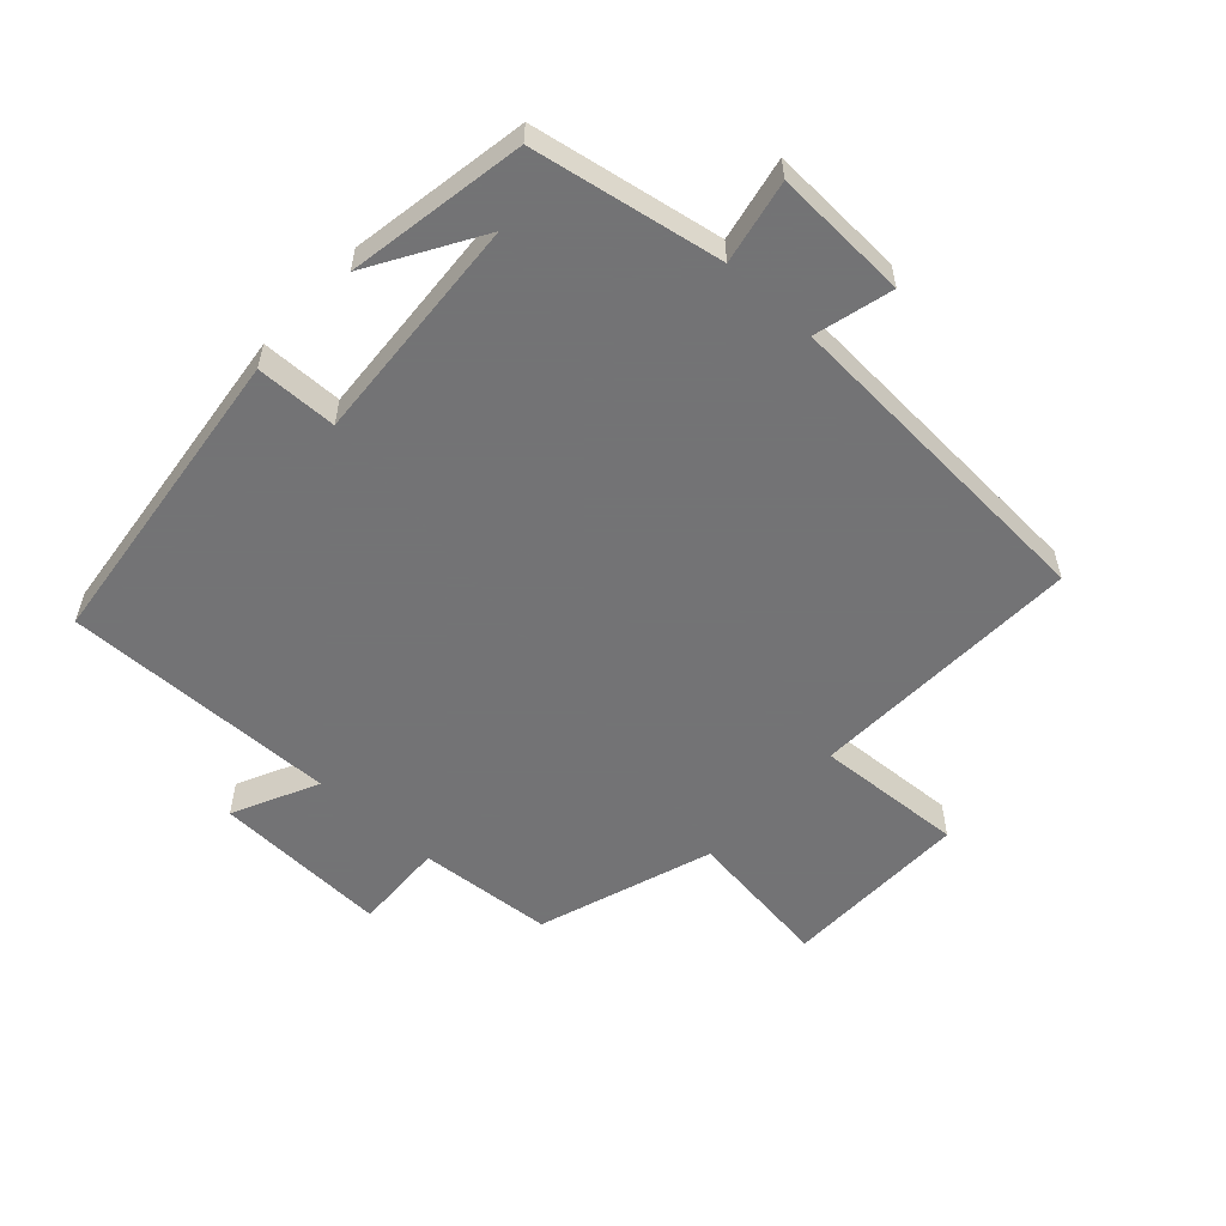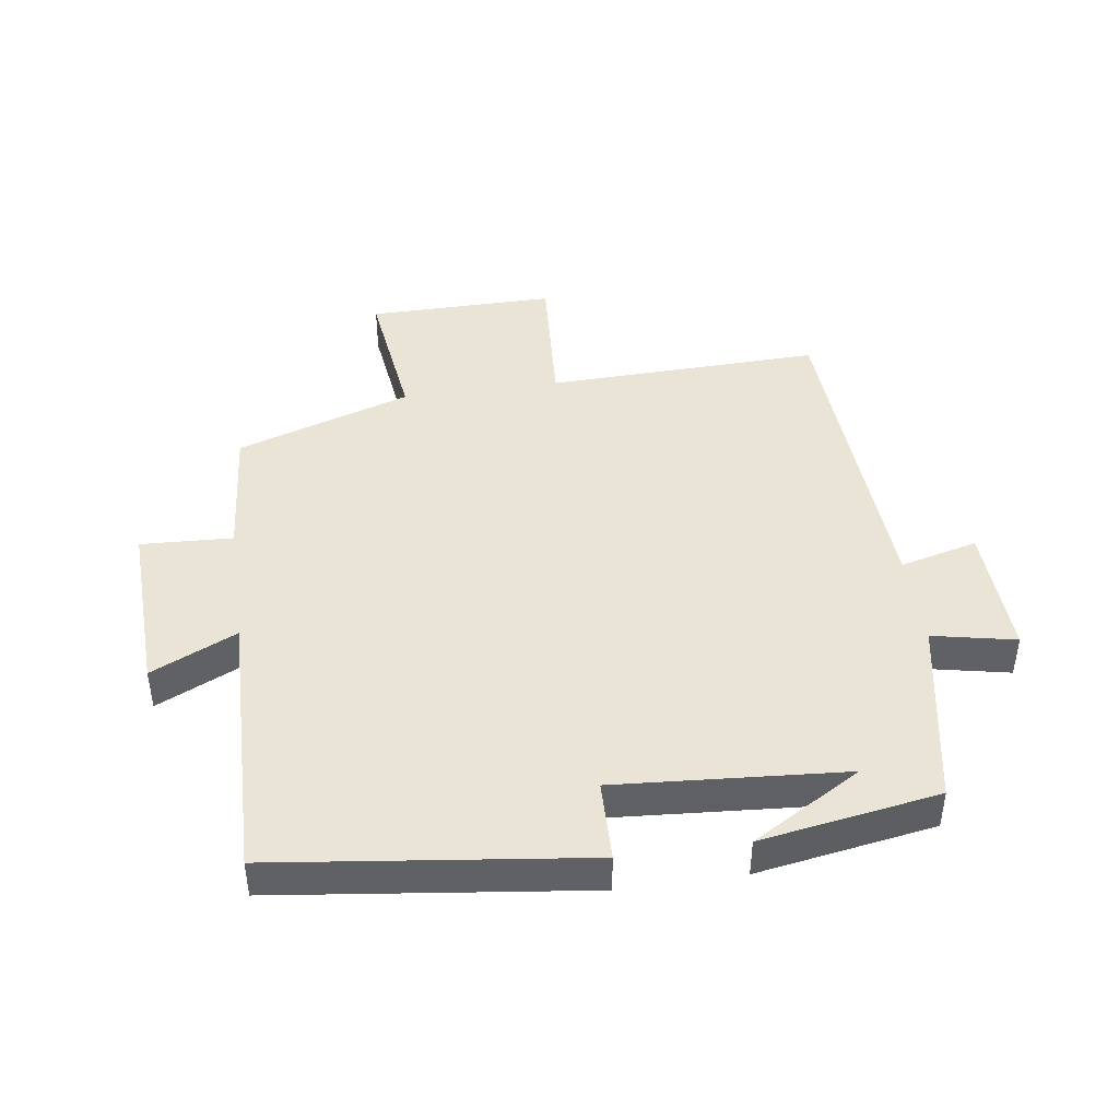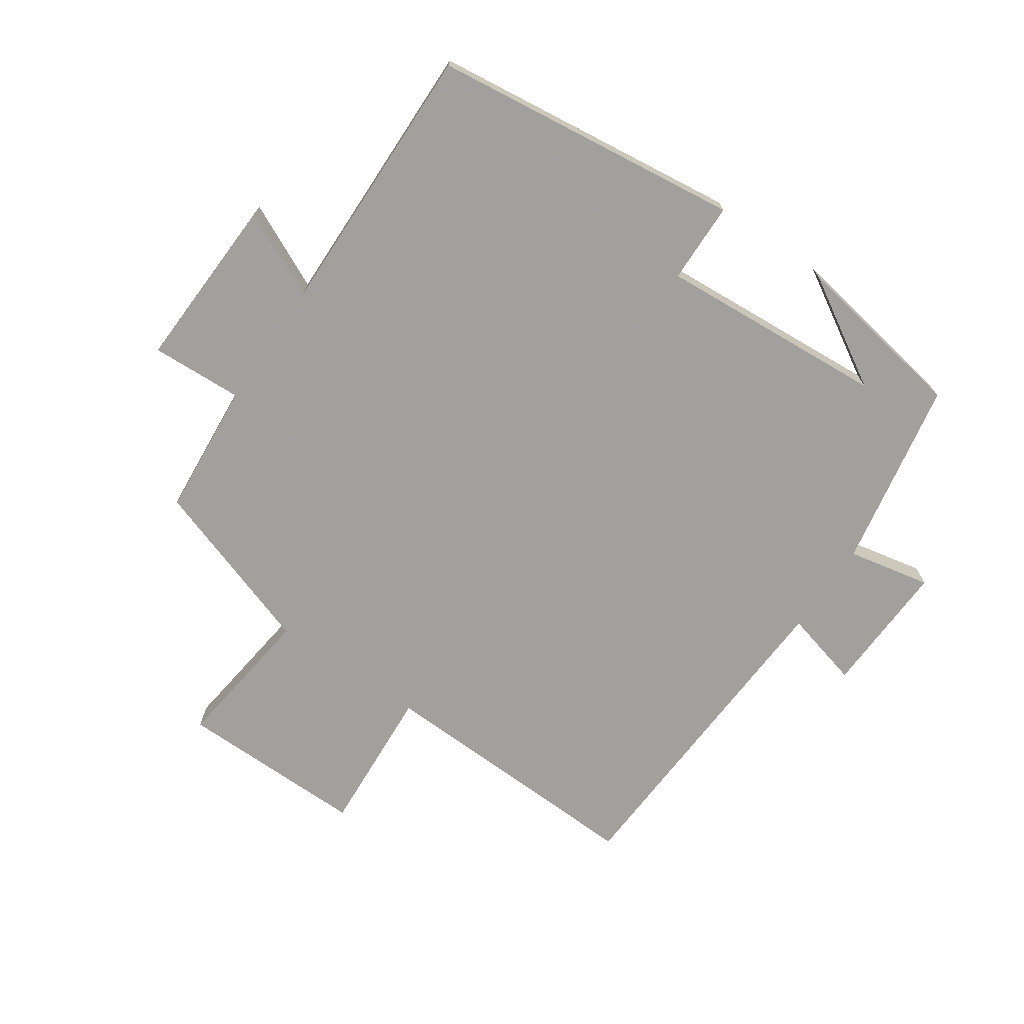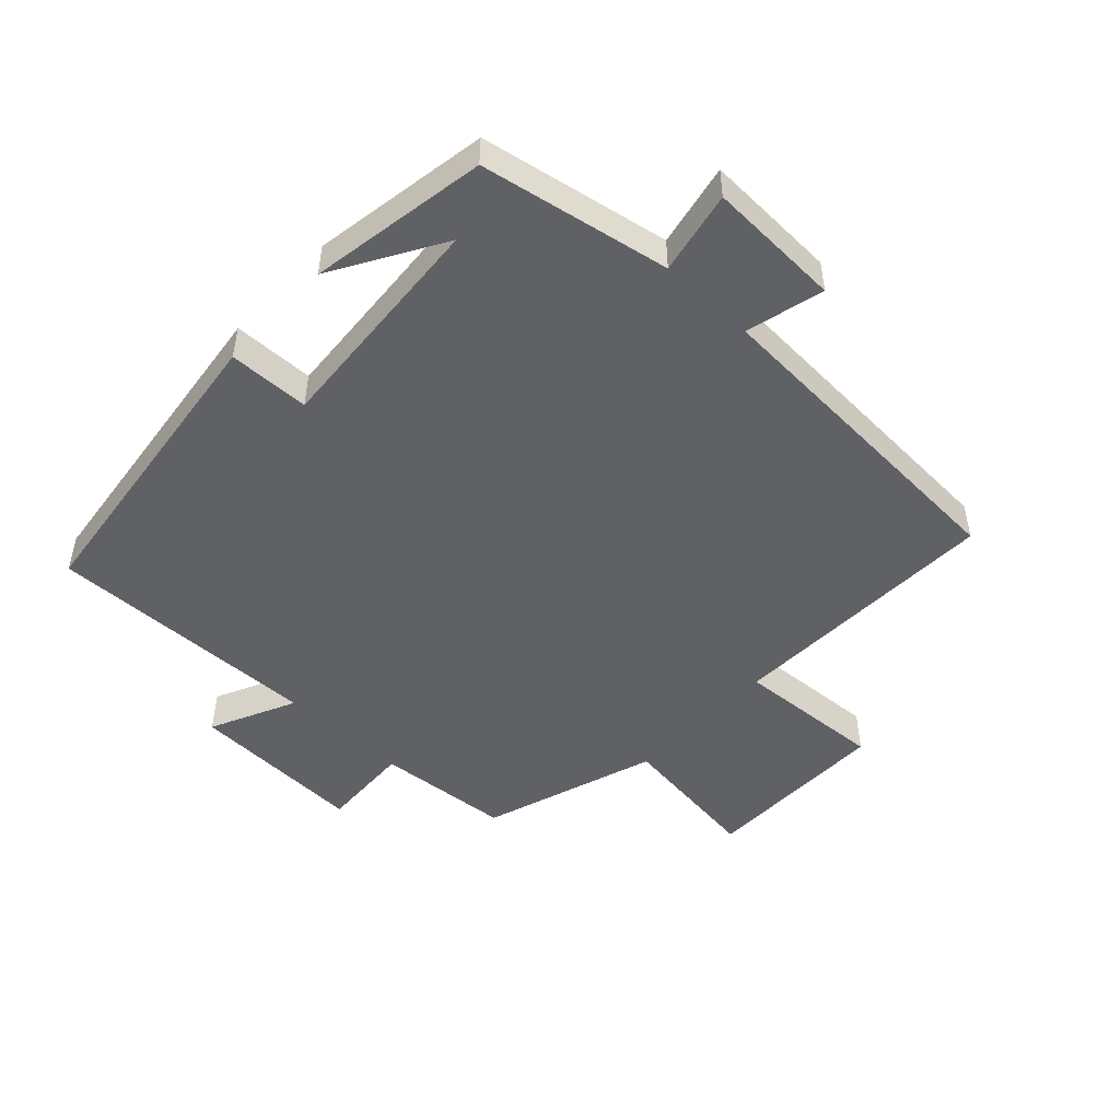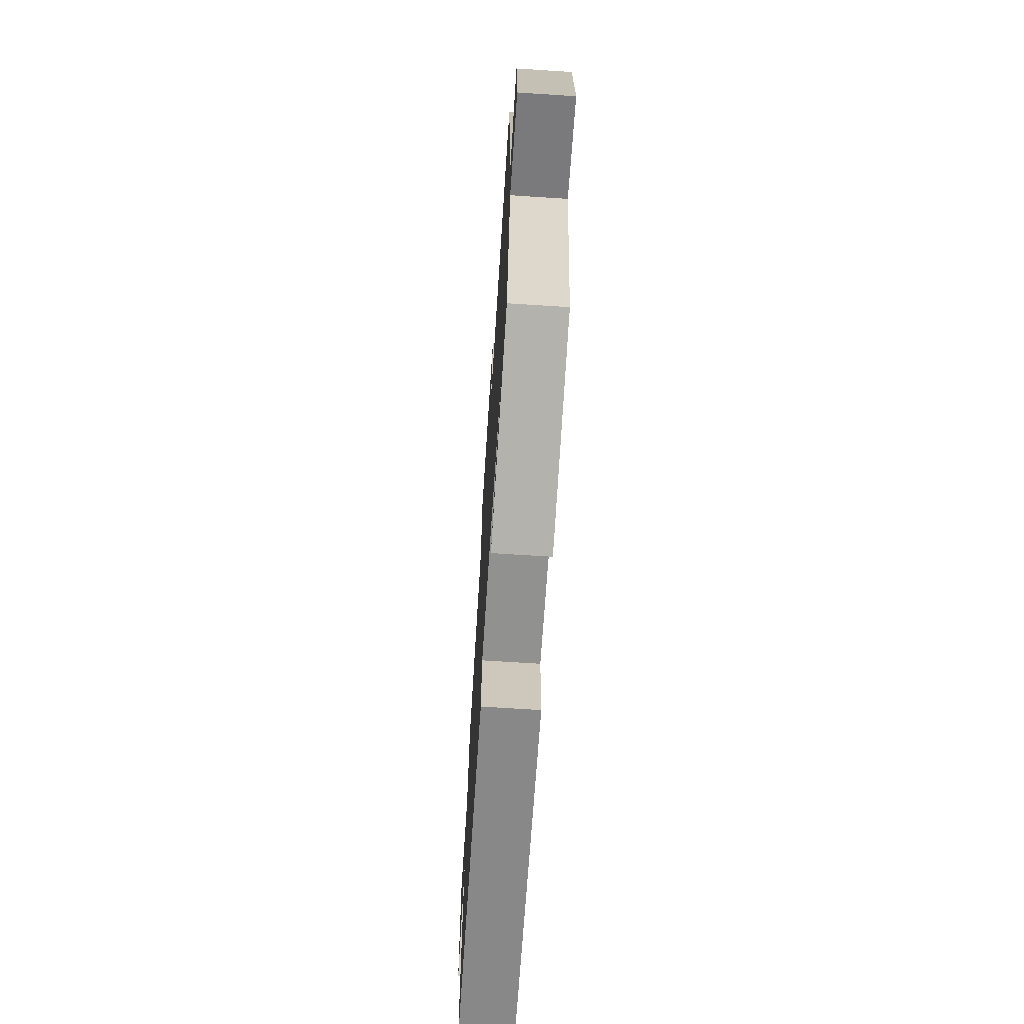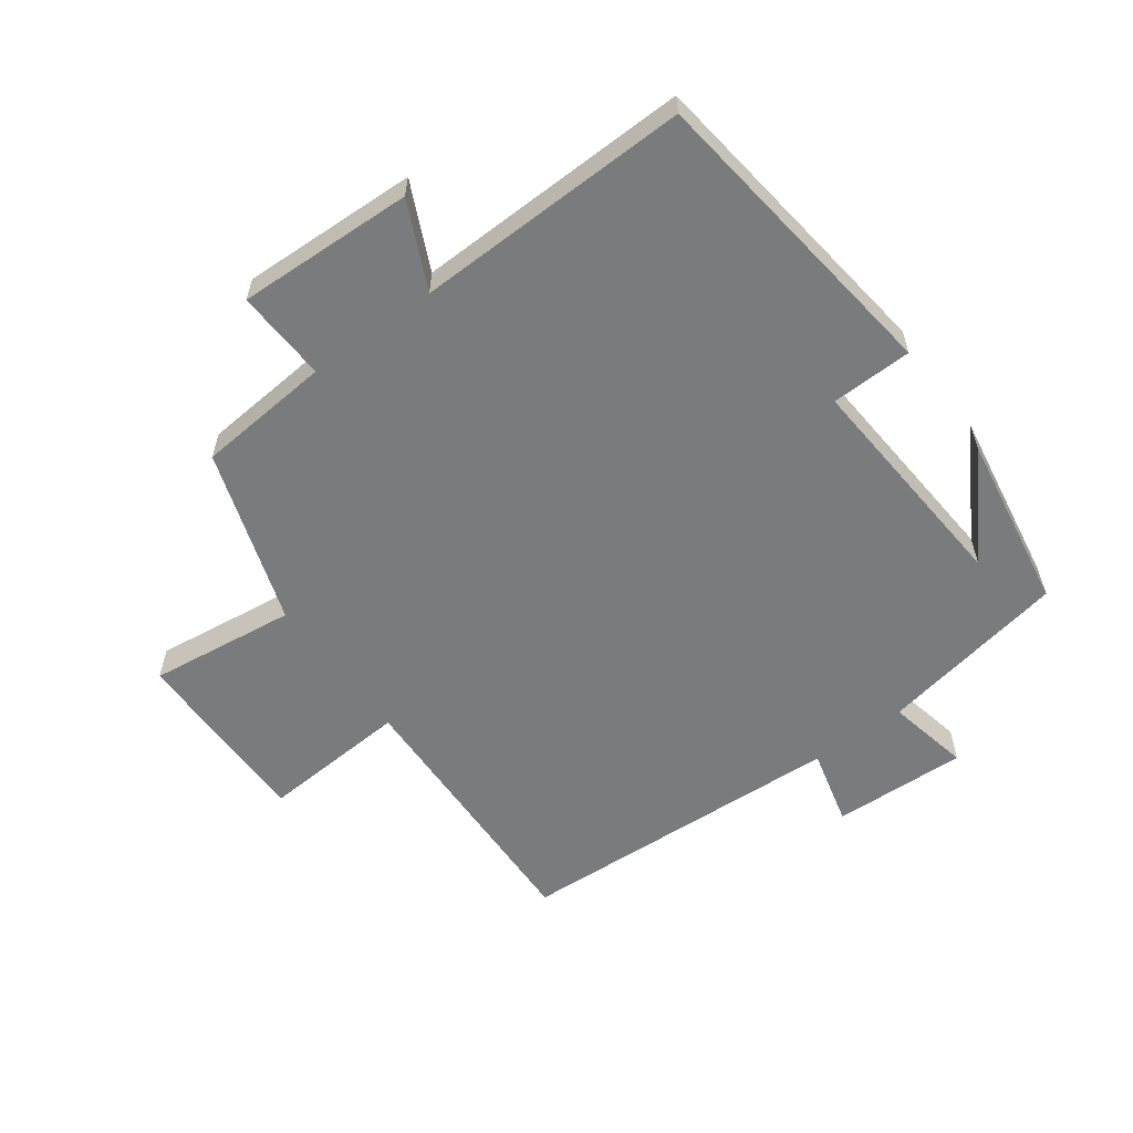
<metadata>
{"format":"obj","ext":"obj","renderer":"f3d","projection":"perspective","resolution":1024,"background":"white","views":[{"elev":-56.0,"azim":-132.9,"up":"+Y"},{"elev":43.6,"azim":171.8,"up":"+Y"},{"elev":-71.7,"azim":145.4,"up":"+Y"},{"elev":-49.0,"azim":-133.2,"up":"+Y"},{"elev":-70.0,"azim":-93.7,"up":"+Z"},{"elev":-58.3,"azim":126.3,"up":"+Y"}]}
</metadata>
<code>
v 0.51 0.07 -0.439
v 0.024 0.07 -0.5
v 0.021 0.07 -0.373
v -0.337 0.07 -0.399
v -0.166 0.07 -0.5
v -0.445 0.07 -0.454
v -0.5 0.07 -0.158
v -0.63 0.07 -0.185
v -0.622 0.07 0.025
v -0.5 0.07 -0.006
v -0.473 0.07 0.513
v -0.042 0.07 0.5
v -0.057 0.07 0.732
v 0.237 0.07 0.73
v 0.208 0.07 0.5
v 0.482 0.07 0.409
v 0.5 0.07 0.198
v 0.644 0.07 0.205
v 0.634 0.07 -0.071
v 0.5 0.07 -0.008
v 0.51 0 -0.439
v 0.024 0 -0.5
v 0.021 0 -0.373
v -0.337 0 -0.399
v -0.166 0 -0.5
v -0.445 0 -0.454
v -0.5 0 -0.158
v -0.63 0 -0.185
v -0.622 0 0.025
v -0.5 0 -0.006
v -0.473 0 0.513
v -0.042 0 0.5
v -0.057 0 0.732
v 0.237 0 0.73
v 0.208 0 0.5
v 0.482 0 0.409
v 0.5 0 0.198
v 0.644 0 0.205
v 0.634 0 -0.071
v 0.5 0 -0.008
f 17 18 19 20
f 15 16 17 20
f 1 2 3
f 20 1 3
f 15 20 3
f 14 15 3
f 13 14 3
f 12 13 3
f 12 3 4
f 11 12 4
f 10 11 4
f 7 8 9 10
f 7 10 4
f 6 7 4
f 4 5 6
f 40 39 38 37
f 40 37 36 35
f 23 22 21
f 23 21 40
f 23 40 35
f 23 35 34
f 23 34 33
f 23 33 32
f 24 23 32
f 24 32 31
f 24 31 30
f 30 29 28 27
f 24 30 27
f 24 27 26
f 26 25 24
f 1 21 22 2
f 2 22 23 3
f 3 23 24 4
f 4 24 25 5
f 5 25 26 6
f 6 26 27 7
f 7 27 28 8
f 8 28 29 9
f 9 29 30 10
f 10 30 31 11
f 11 31 32 12
f 12 32 33 13
f 13 33 34 14
f 14 34 35 15
f 15 35 36 16
f 16 36 37 17
f 17 37 38 18
f 18 38 39 19
f 19 39 40 20
f 20 40 21 1

</code>
